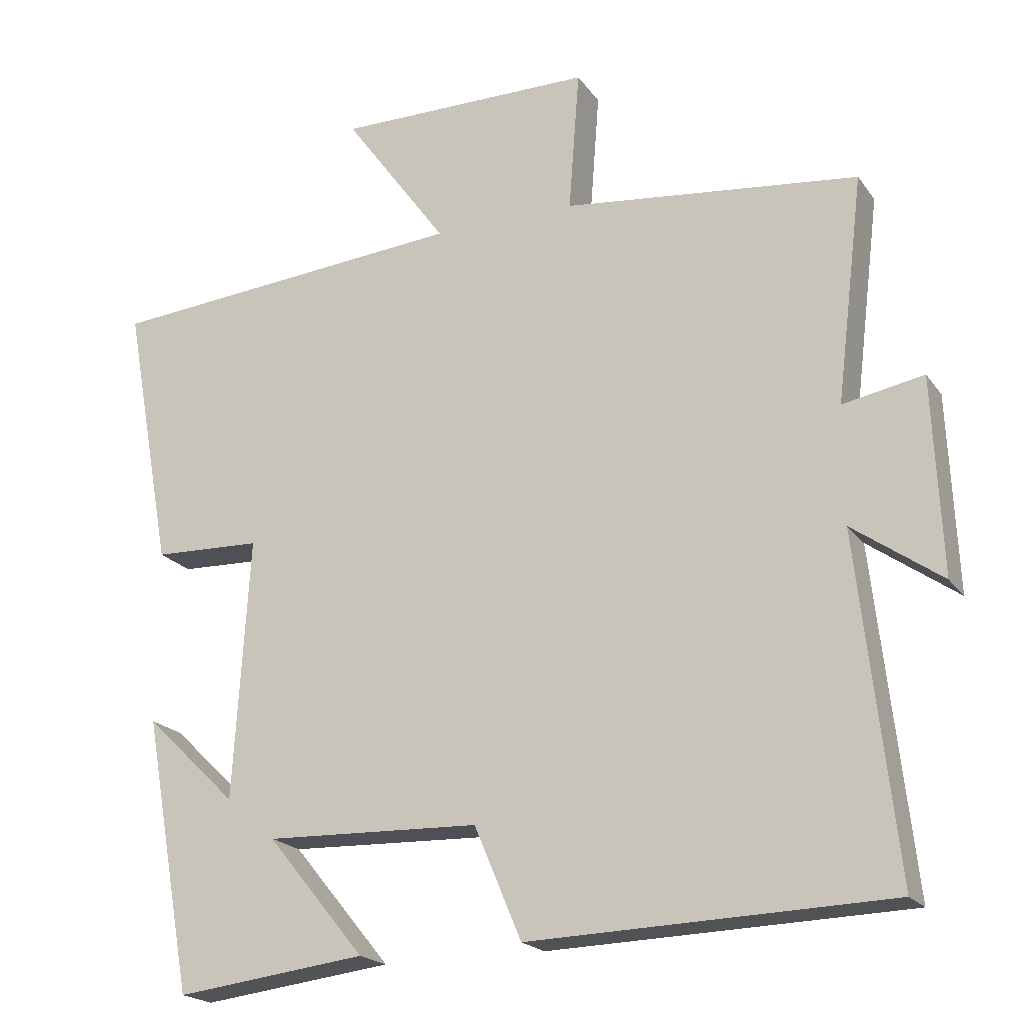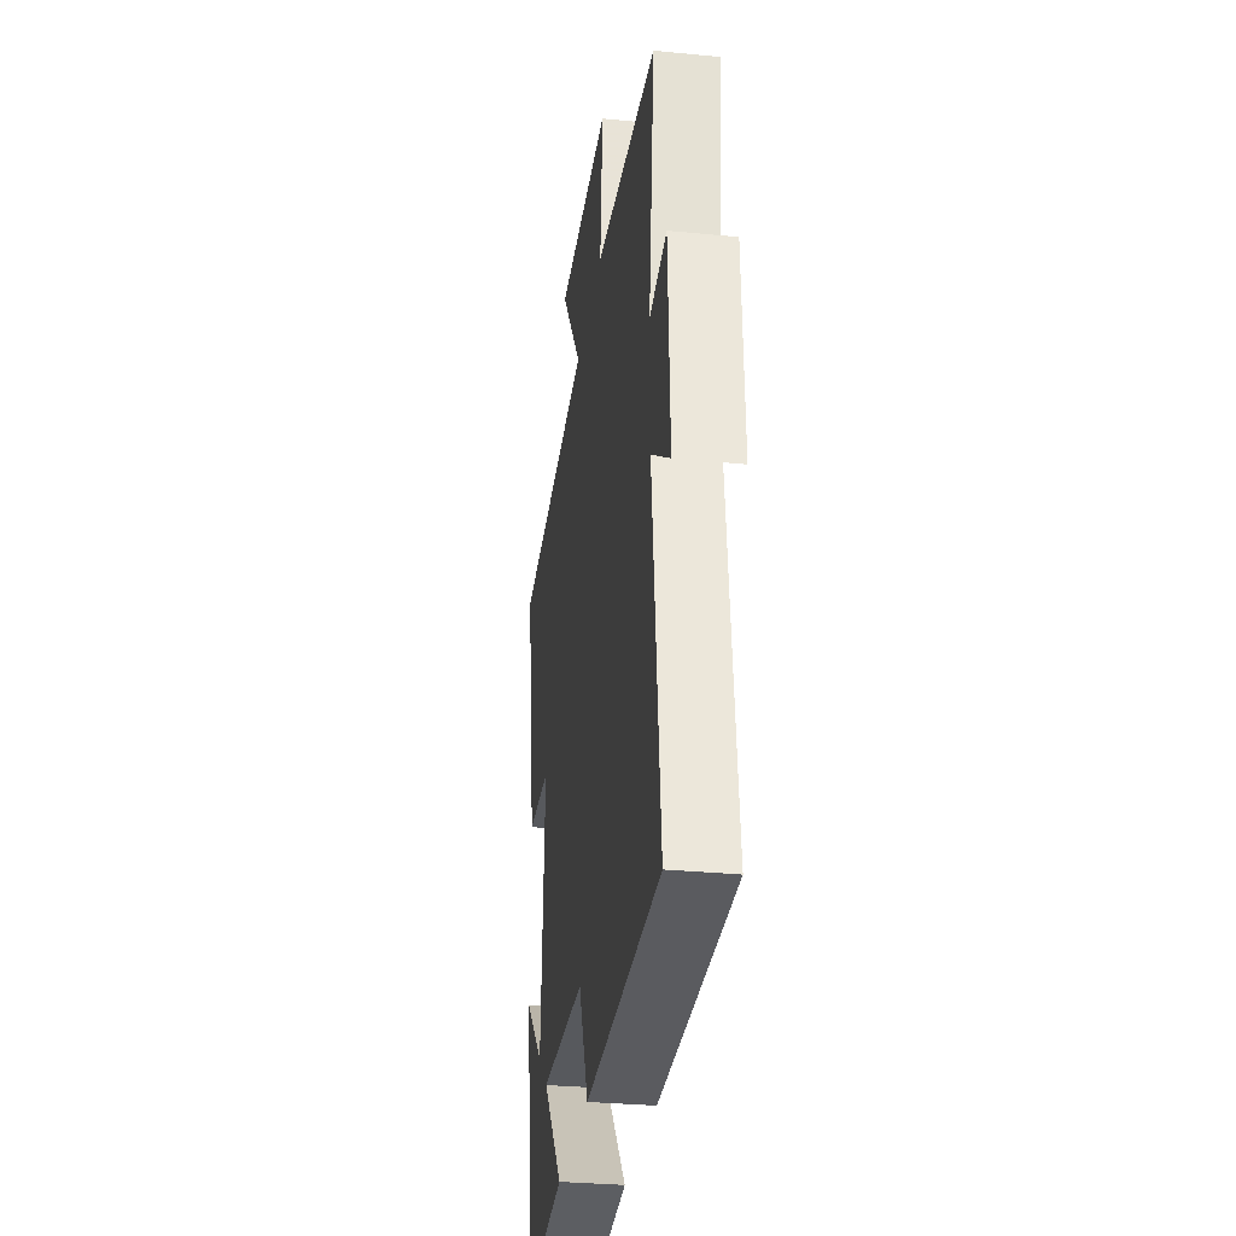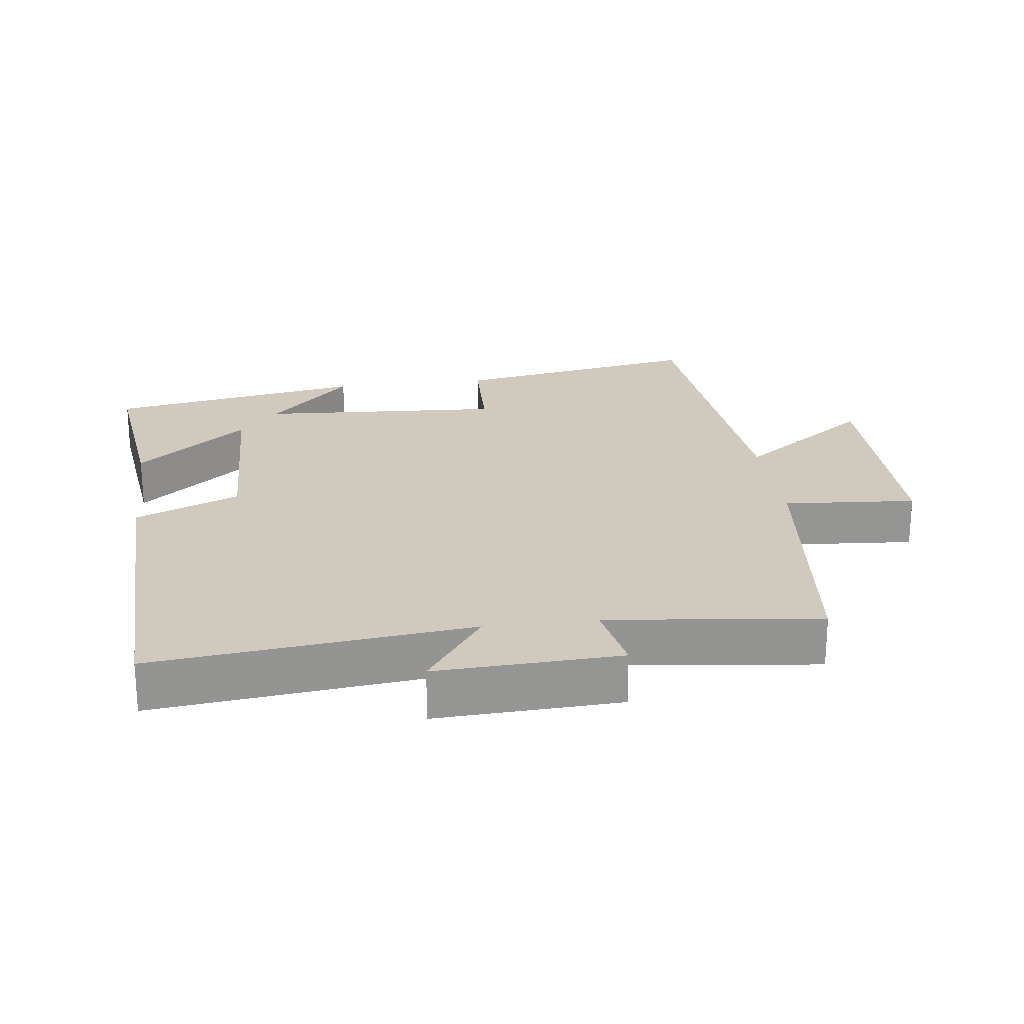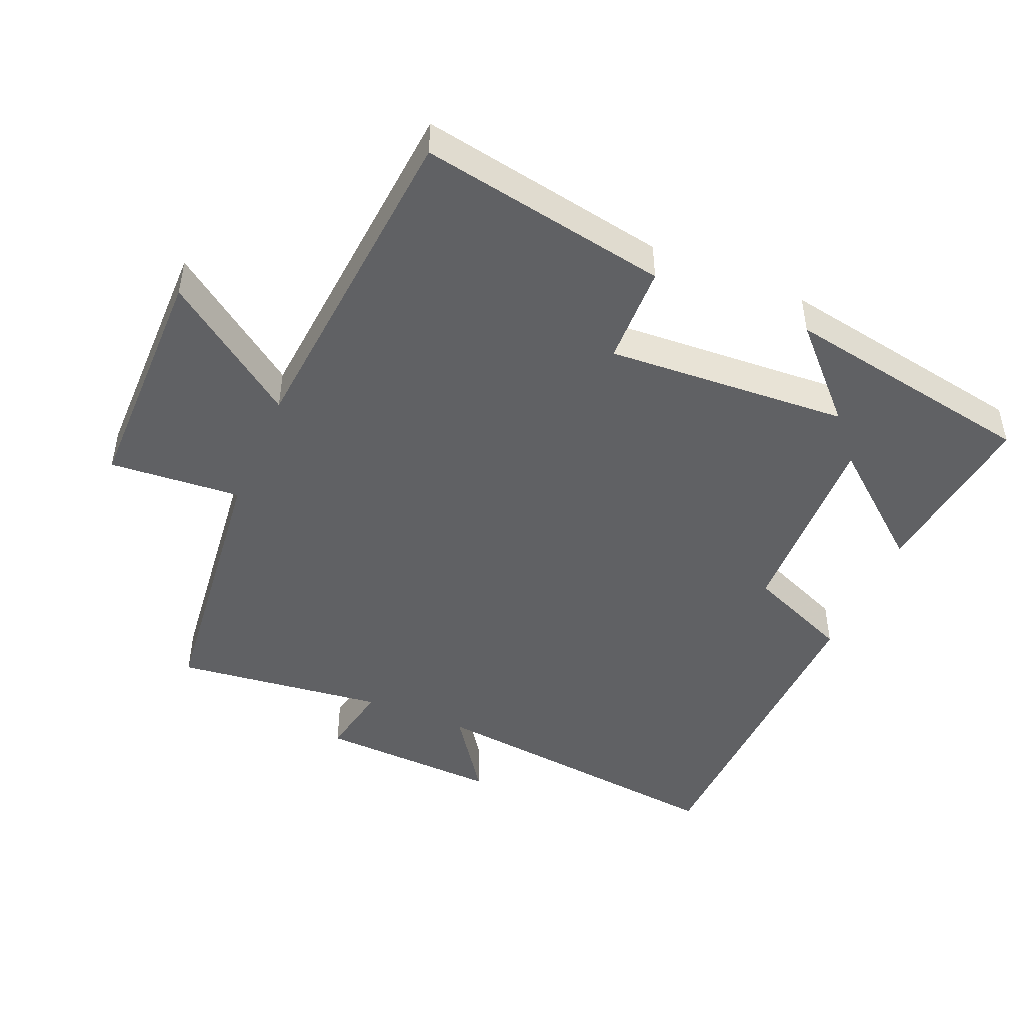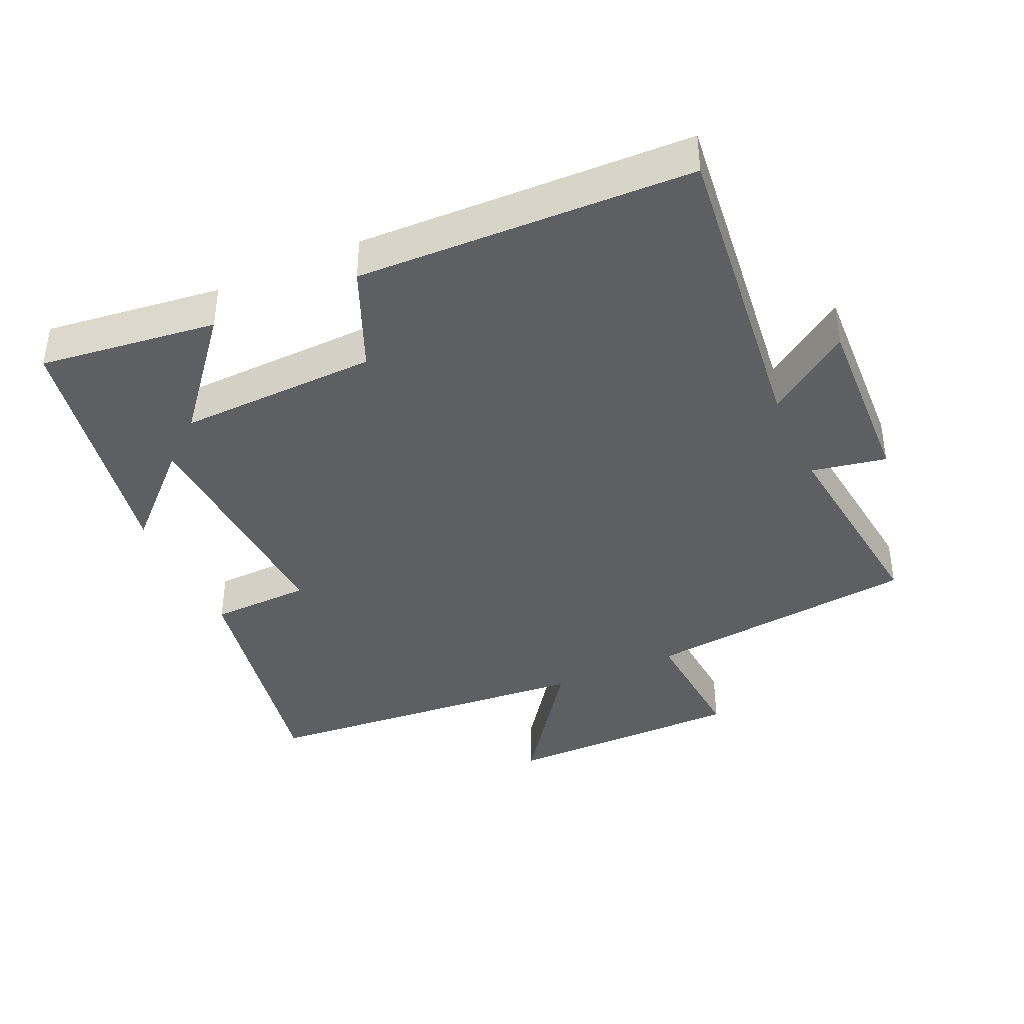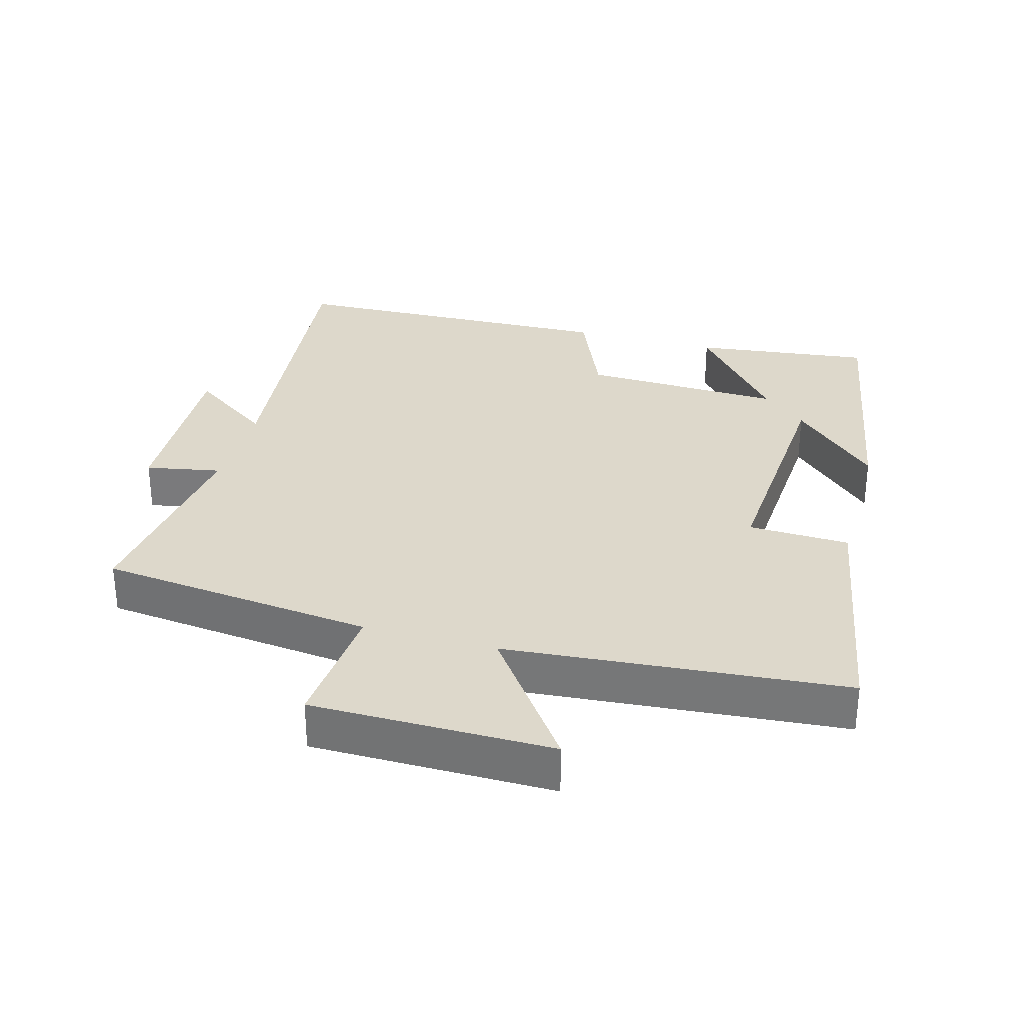
<metadata>
{"format":"obj","ext":"obj","renderer":"f3d","projection":"perspective","resolution":1024,"background":"white","views":[{"elev":-20.1,"azim":-155.0,"up":"+Z"},{"elev":-31.1,"azim":-98.0,"up":"+Z"},{"elev":23.0,"azim":-97.4,"up":"+Y"},{"elev":-46.8,"azim":66.9,"up":"+Y"},{"elev":-40.0,"azim":-155.8,"up":"+Y"},{"elev":31.1,"azim":15.6,"up":"+Y"}]}
</metadata>
<code>
v -0.538 0.07 0.454
v -0.131 0.07 0.5
v -0.146 0.07 0.696
v 0.21 0.07 0.698
v 0.067 0.07 0.5
v 0.567 0.07 0.458
v 0.5 0.07 0.089
v 0.351 0.07 0.084
v 0.373 0.07 -0.276
v 0.5 0.07 -0.153
v 0.432 0.07 -0.532
v 0.169 0.07 -0.5
v 0.304 0.07 -0.336
v 0.008 0.07 -0.346
v -0.057 0.07 -0.5
v -0.552 0.07 -0.485
v -0.5 0.07 -0.02
v -0.623 0.07 -0.107
v -0.611 0.07 0.163
v -0.5 0.07 0.142
v -0.538 0 0.454
v -0.131 0 0.5
v -0.146 0 0.696
v 0.21 0 0.698
v 0.067 0 0.5
v 0.567 0 0.458
v 0.5 0 0.089
v 0.351 0 0.084
v 0.373 0 -0.276
v 0.5 0 -0.153
v 0.432 0 -0.532
v 0.169 0 -0.5
v 0.304 0 -0.336
v 0.008 0 -0.346
v -0.057 0 -0.5
v -0.552 0 -0.485
v -0.5 0 -0.02
v -0.623 0 -0.107
v -0.611 0 0.163
v -0.5 0 0.142
f 17 18 19 20
f 14 15 16 17
f 13 14 17 20
f 11 12 13
f 9 10 11
f 9 11 13
f 8 9 13 20
f 5 6 7 8
f 2 3 4 5
f 5 8 20
f 1 2 5 20
f 40 39 38 37
f 37 36 35 34
f 40 37 34 33
f 33 32 31
f 31 30 29
f 33 31 29
f 40 33 29 28
f 28 27 26 25
f 25 24 23 22
f 40 28 25
f 40 25 22 21
f 1 21 22 2
f 2 22 23 3
f 3 23 24 4
f 4 24 25 5
f 5 25 26 6
f 6 26 27 7
f 7 27 28 8
f 8 28 29 9
f 9 29 30 10
f 10 30 31 11
f 11 31 32 12
f 12 32 33 13
f 13 33 34 14
f 14 34 35 15
f 15 35 36 16
f 16 36 37 17
f 17 37 38 18
f 18 38 39 19
f 19 39 40 20
f 20 40 21 1

</code>
